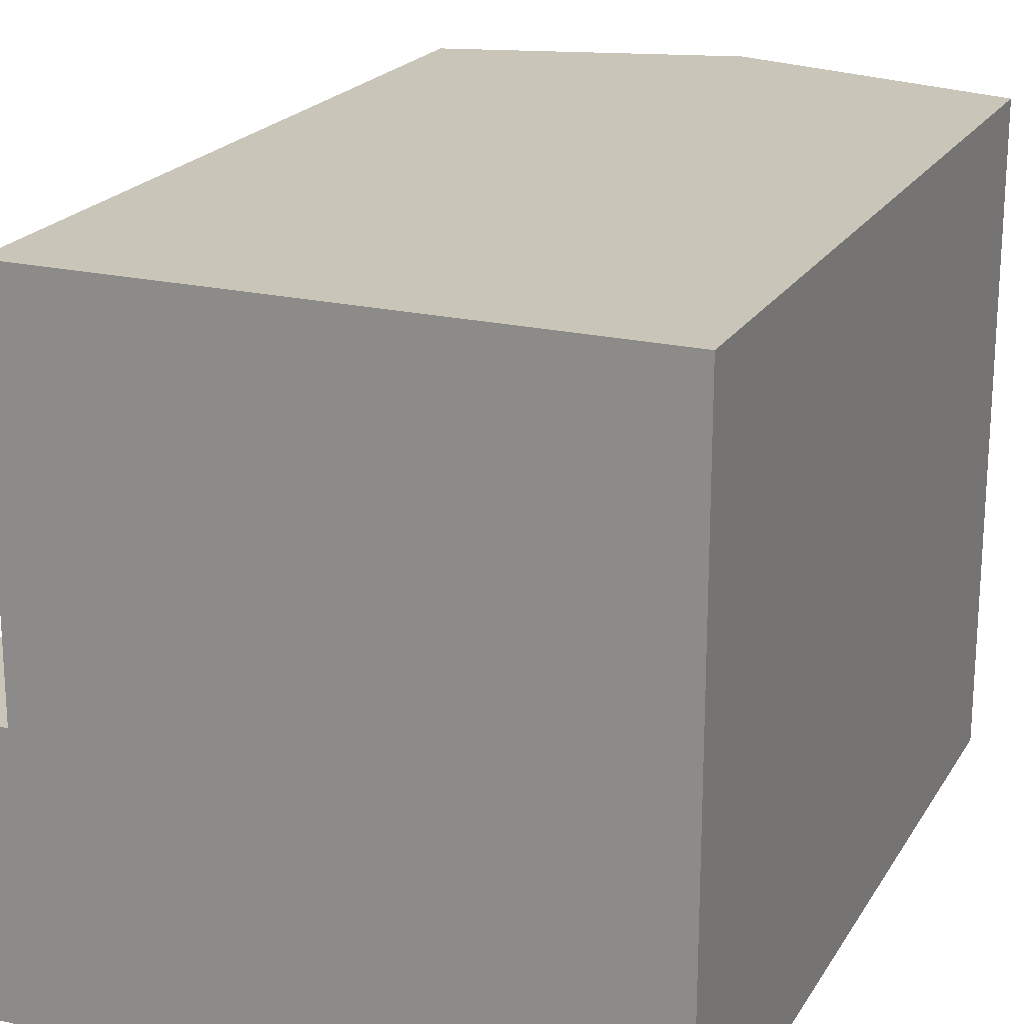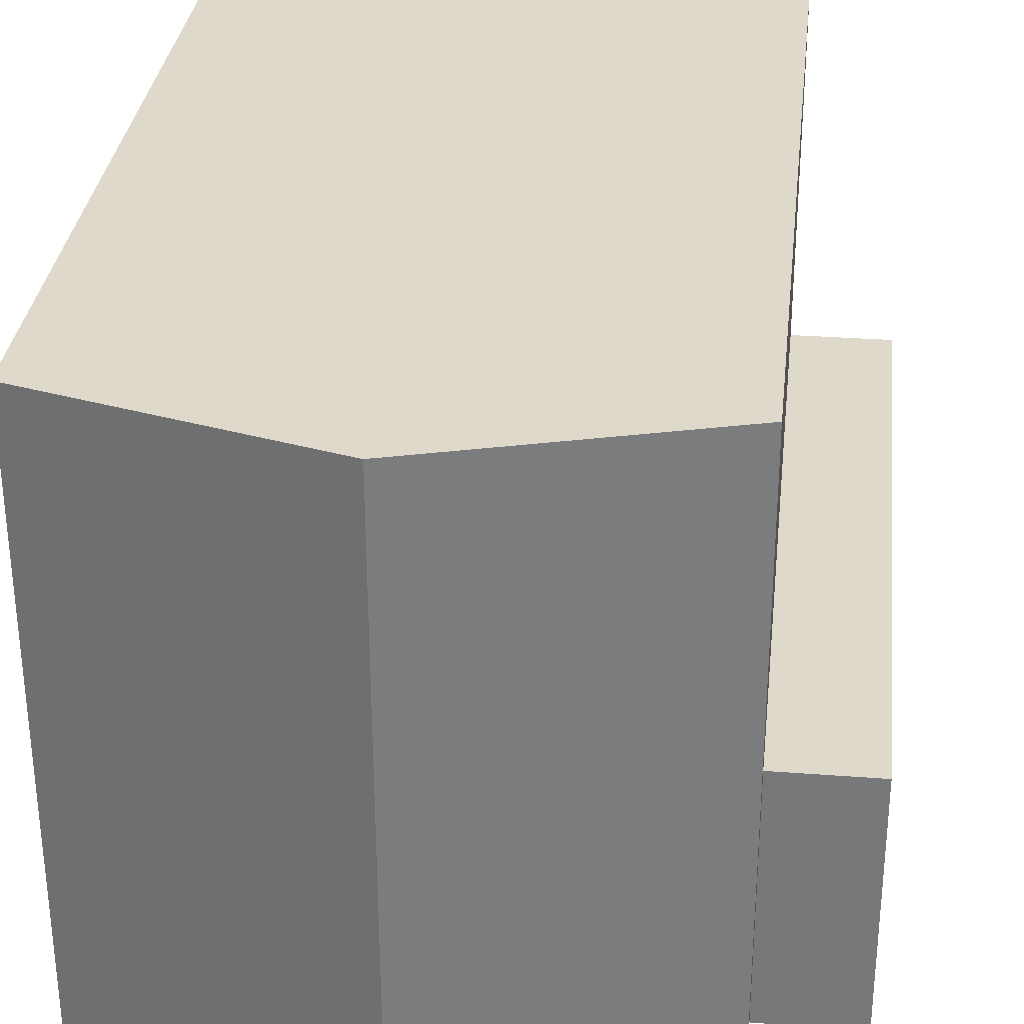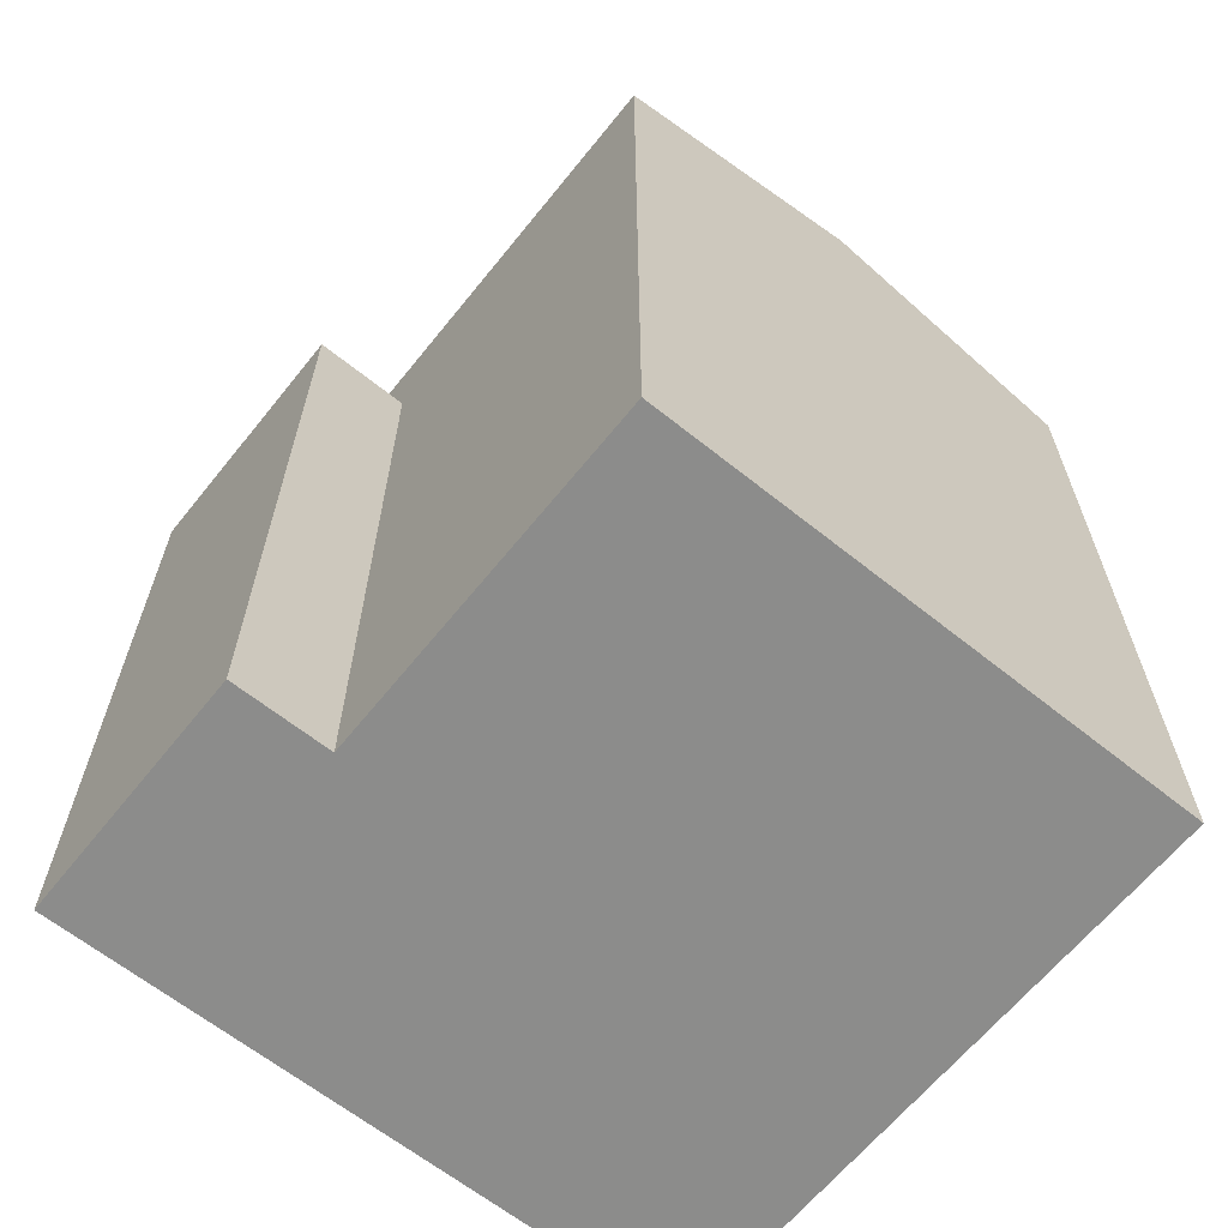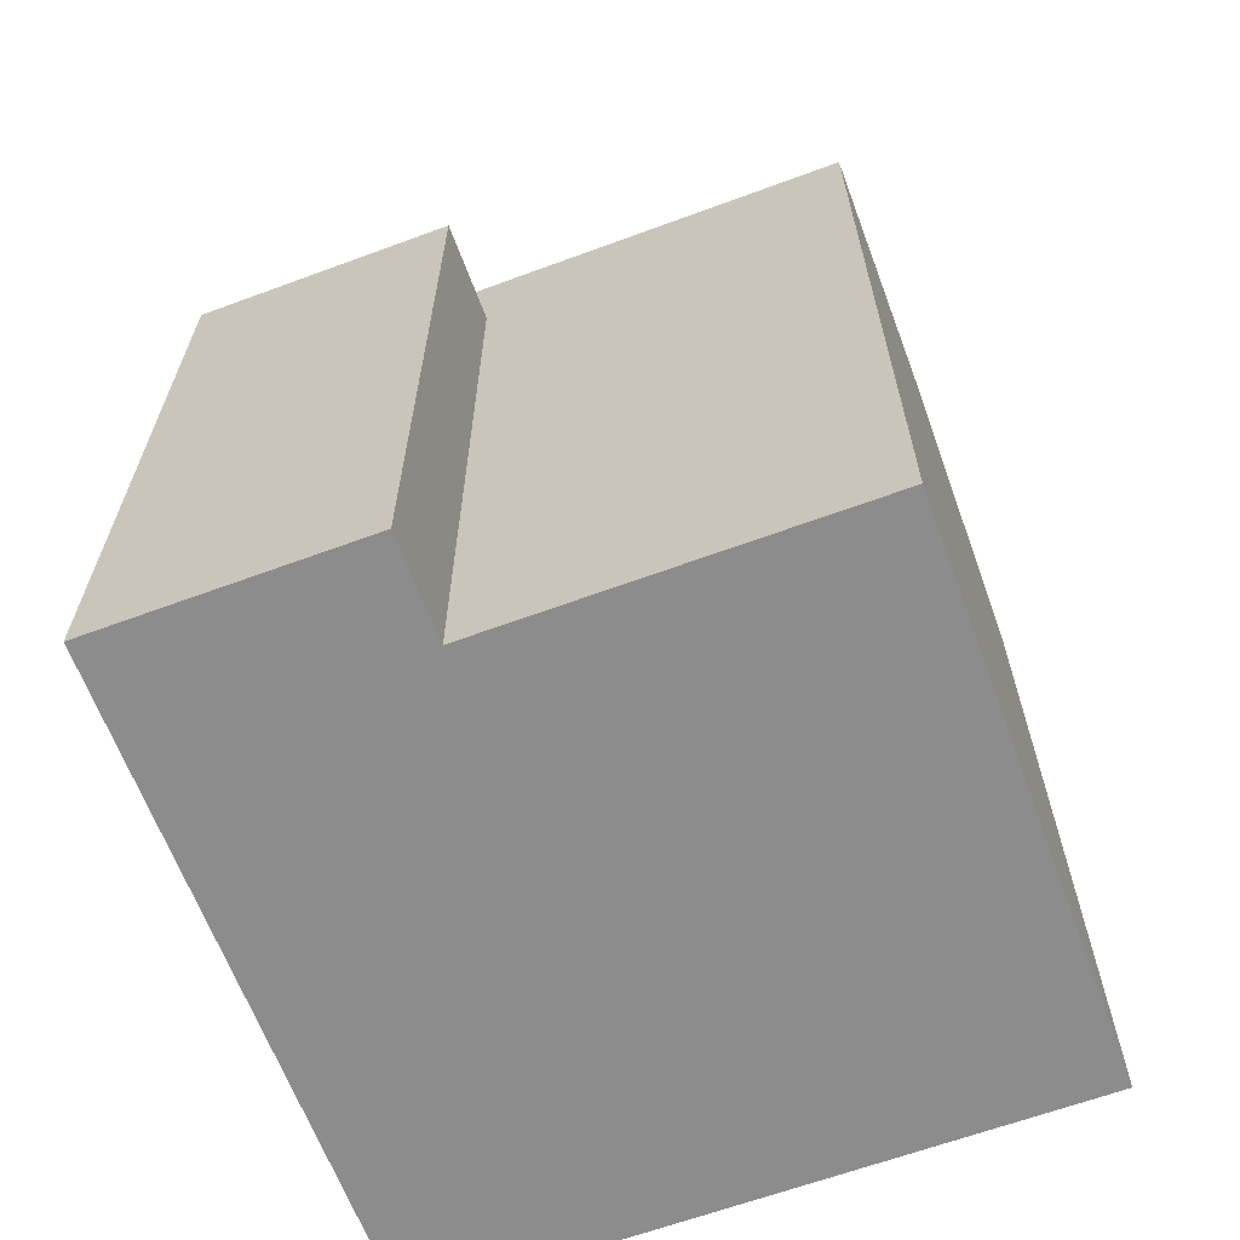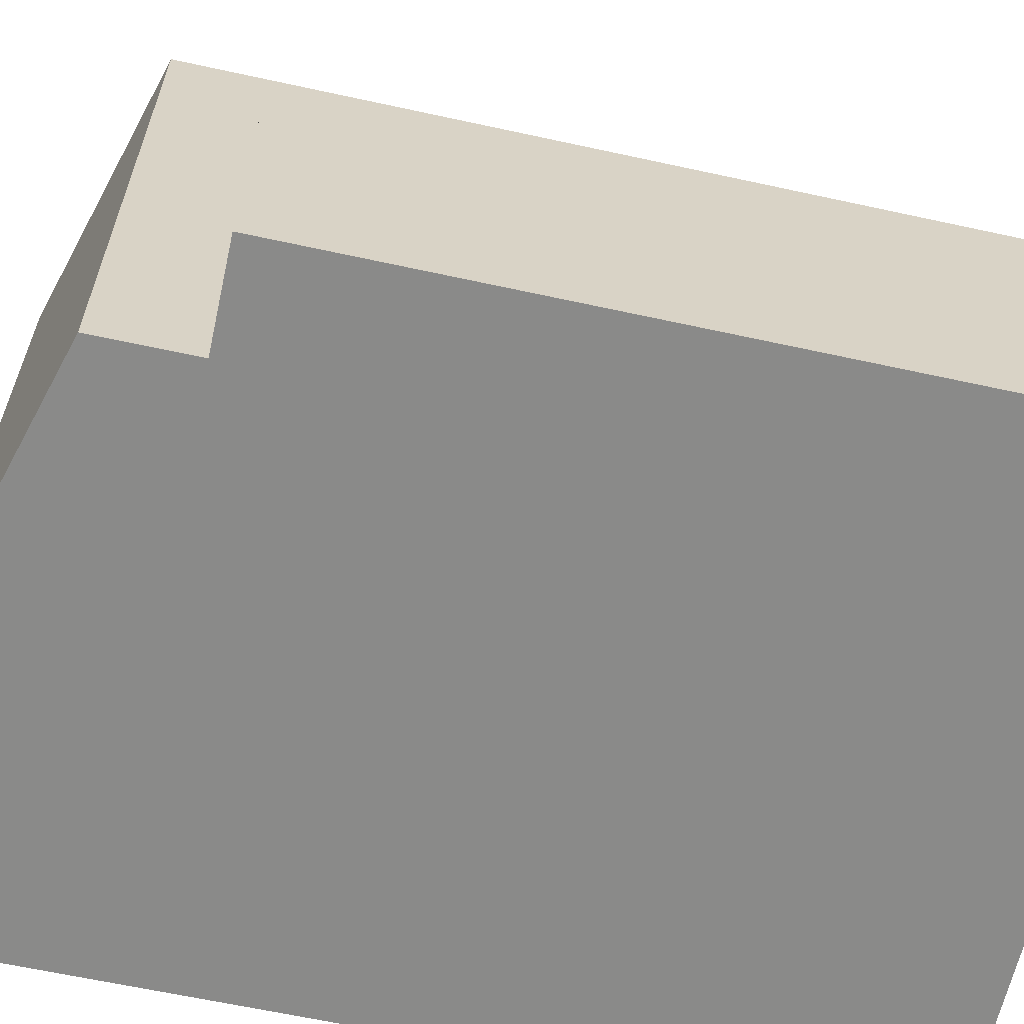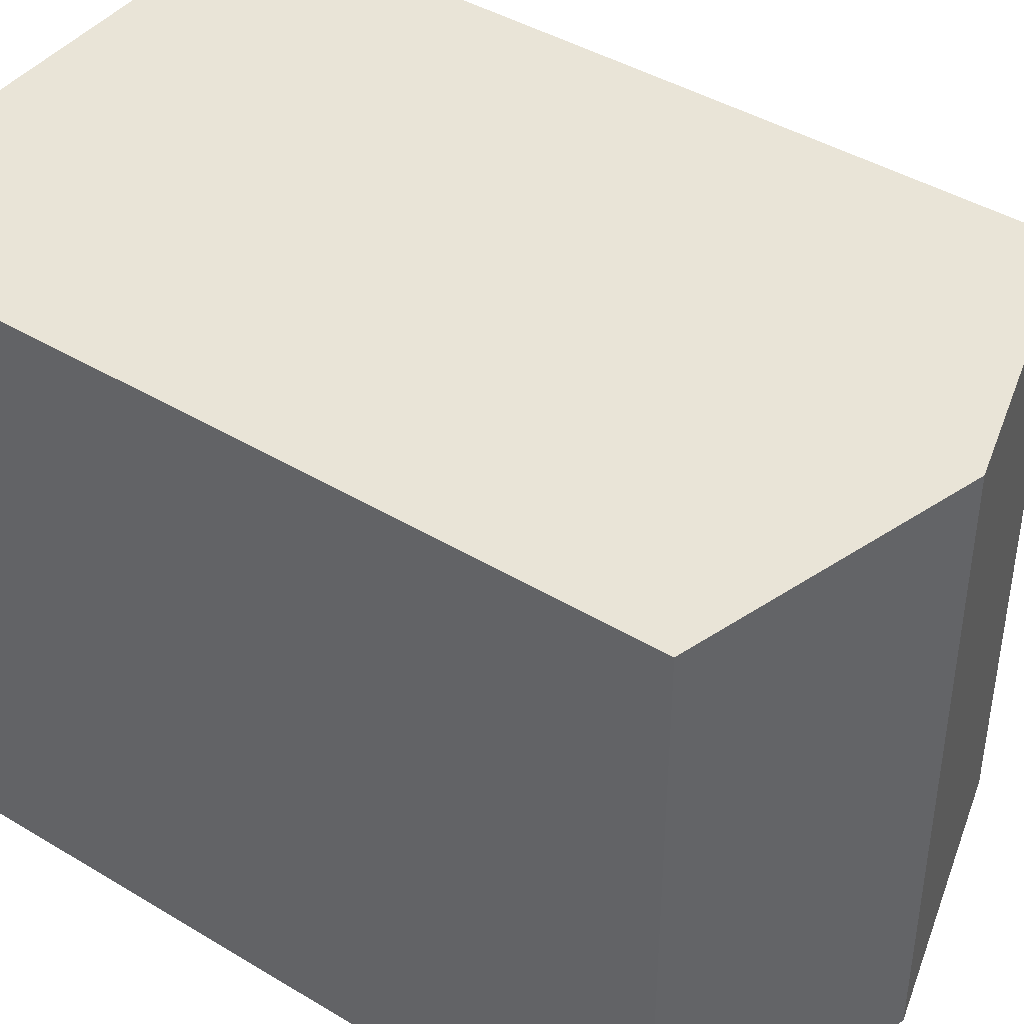
<metadata>
{"format":"obj","ext":"obj","renderer":"f3d","projection":"perspective","resolution":1024,"background":"white","views":[{"elev":20.5,"azim":22.6,"up":"+Z"},{"elev":31.8,"azim":-173.6,"up":"+Z"},{"elev":-64.1,"azim":-38.7,"up":"+Y"},{"elev":-64.3,"azim":-69.5,"up":"+Y"},{"elev":-63.1,"azim":-102.5,"up":"+Z"},{"elev":42.7,"azim":125.7,"up":"+Z"}]}
</metadata>
<code>
v  0.0003651 17.17 -0.0005433
v  2.369 -3.052e-07 -0.009586
v  0 -3.052e-07 -1.869e-23
v  8.98 2.225e-18 -0.03634
v  15.59 3.863e-18 -0.06309
v  2.37 17.17 -0.01013
v  15.59 19.42 -0.0637
v  2.37 19.42 -0.0102
v  8.981 21.32 -0.03701
v  15.62 19.42 14.89
v  9.006 -9.136e-16 14.92
v  15.62 -9.119e-16 14.89
v  2.395 -9.152e-16 14.95
v  2.395 19.42 14.95
v  9.007 21.32 14.92
v  2.38 19.42 6.169
v  2.38 17.17 6.169
v  2.38 -3.052e-07 6.17
v  15.6 -3.745e-16 6.116
v  15.6 19.42 6.116
v  0.01105 17.17 6.179
v  0.01069 -3.052e-07 6.179
v  8.991 21.32 6.142
g defaultobject
f 1 2 3
f 2 1 4
f 4 1 5
f 5 1 6
f 5 6 7
f 7 6 8
f 7 8 9
f 10 11 12
f 11 10 13
f 13 10 14
f 14 10 15
f 8 6 16
f 17 16 6
f 14 16 17
f 18 14 17
f 13 14 18
f 7 19 5
f 19 7 12
f 12 7 20
f 12 20 10
f 21 3 22
f 3 21 1
f 18 21 22
f 21 18 17
f 1 2 3
f 2 1 4
f 4 1 5
f 5 1 6
f 5 6 7
f 7 6 8
f 7 8 9
f 10 11 12
f 11 10 13
f 13 10 14
f 14 10 15
f 8 6 16
f 17 16 6
f 14 16 17
f 18 14 17
f 13 14 18
f 7 19 5
f 19 7 12
f 12 7 20
f 12 20 10
f 21 3 22
f 3 21 1
f 18 21 22
f 21 18 17
f 8 23 9
f 23 8 15
f 15 8 16
f 15 16 14
f 9 20 7
f 20 9 10
f 10 9 23
f 10 23 15
f 17 1 21
f 1 17 6
f 8 23 9
f 23 8 15
f 15 8 16
f 15 16 14
f 9 20 7
f 20 9 10
f 10 9 23
f 10 23 15
f 17 1 21
f 1 17 6
f 3 18 22
f 18 3 11
f 11 3 12
f 12 3 2
f 12 2 4
f 12 4 19
f 19 4 5
f 11 13 18
f 3 18 22
f 18 3 11
f 11 3 12
f 12 3 2
f 12 2 4
f 12 4 19
f 19 4 5
f 11 13 18

</code>
